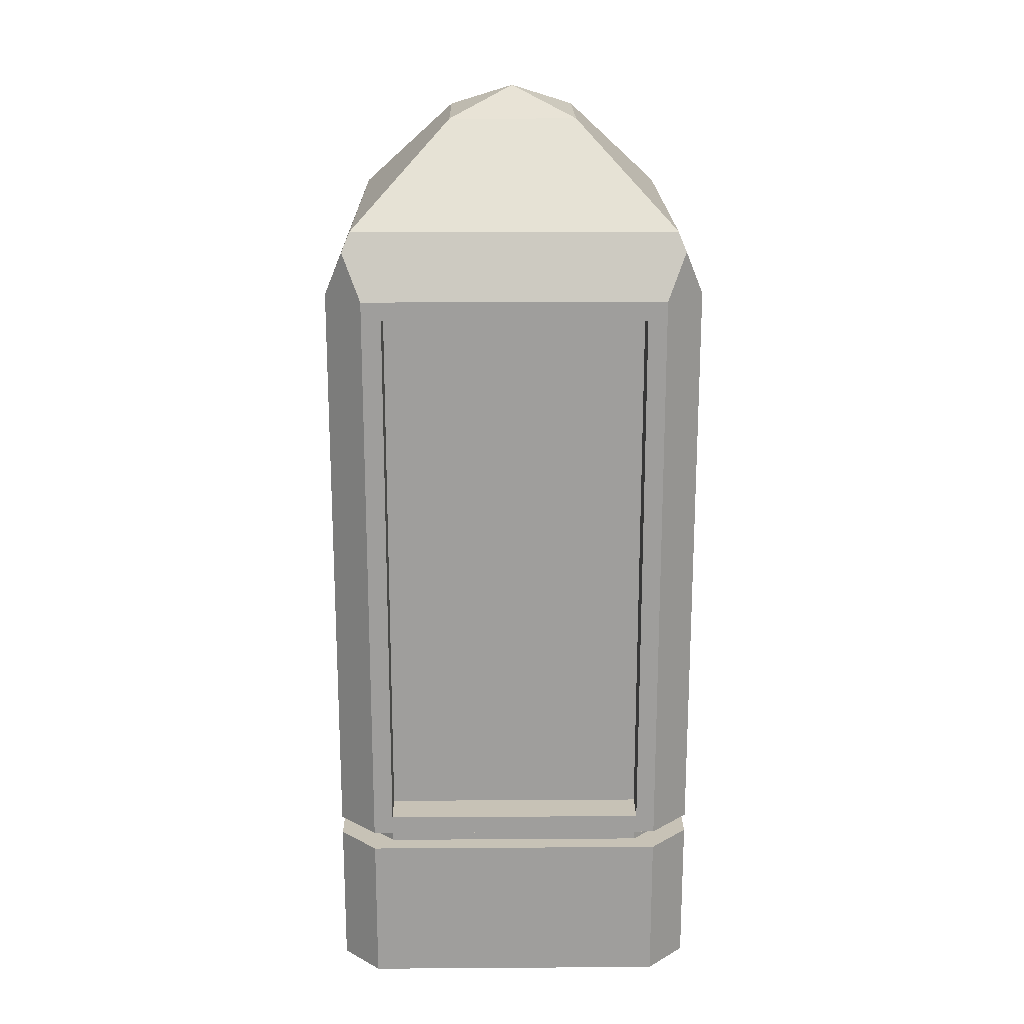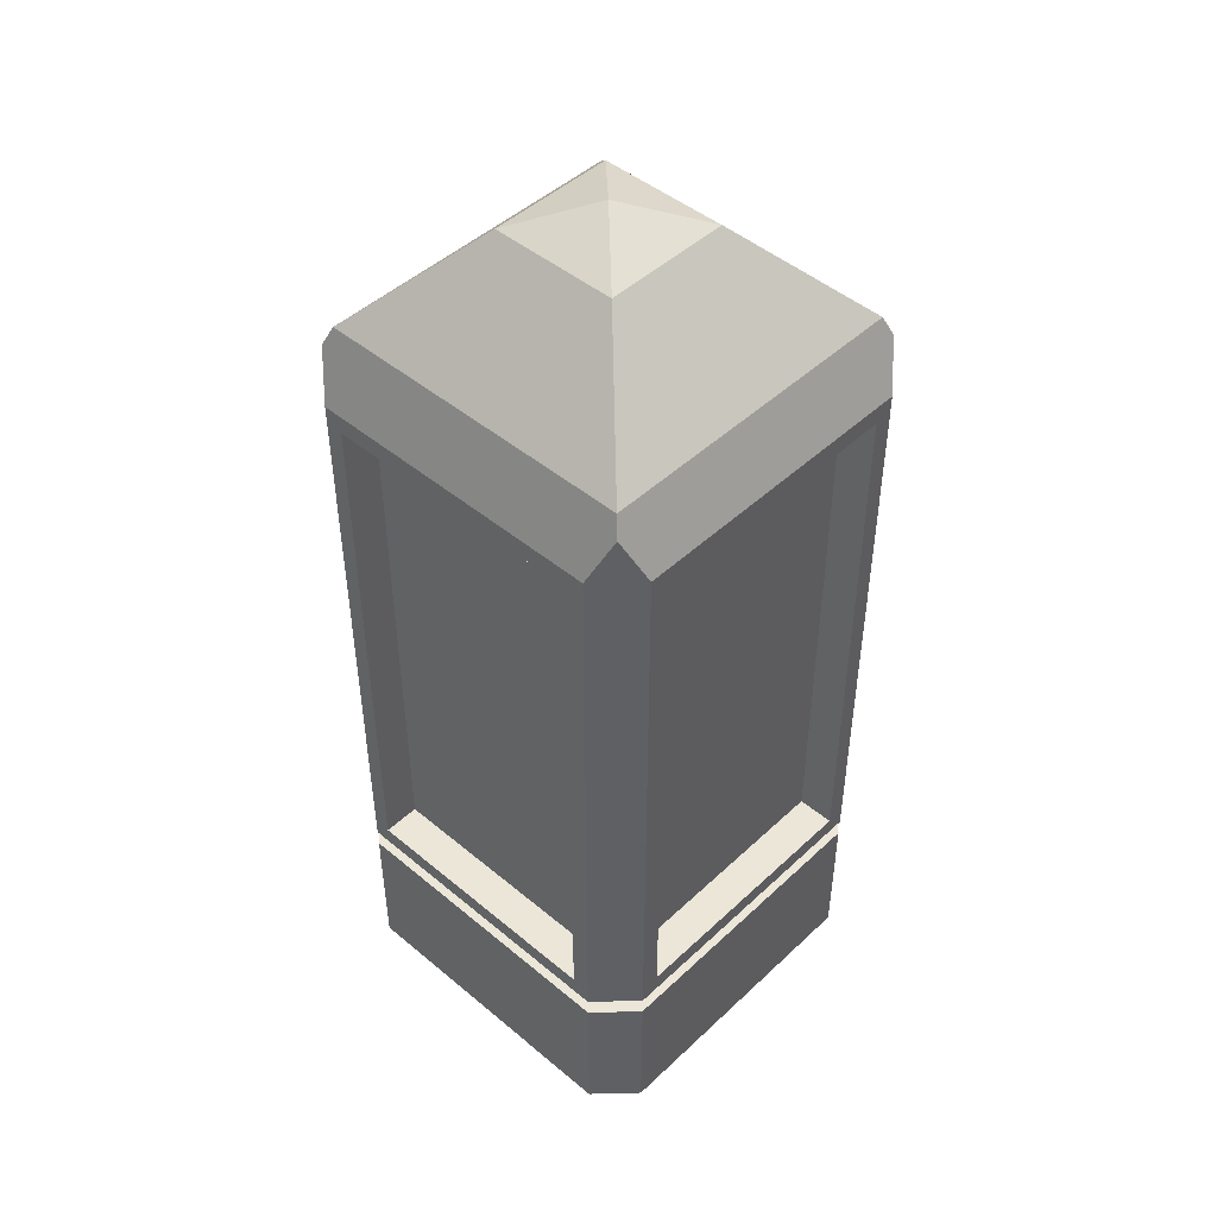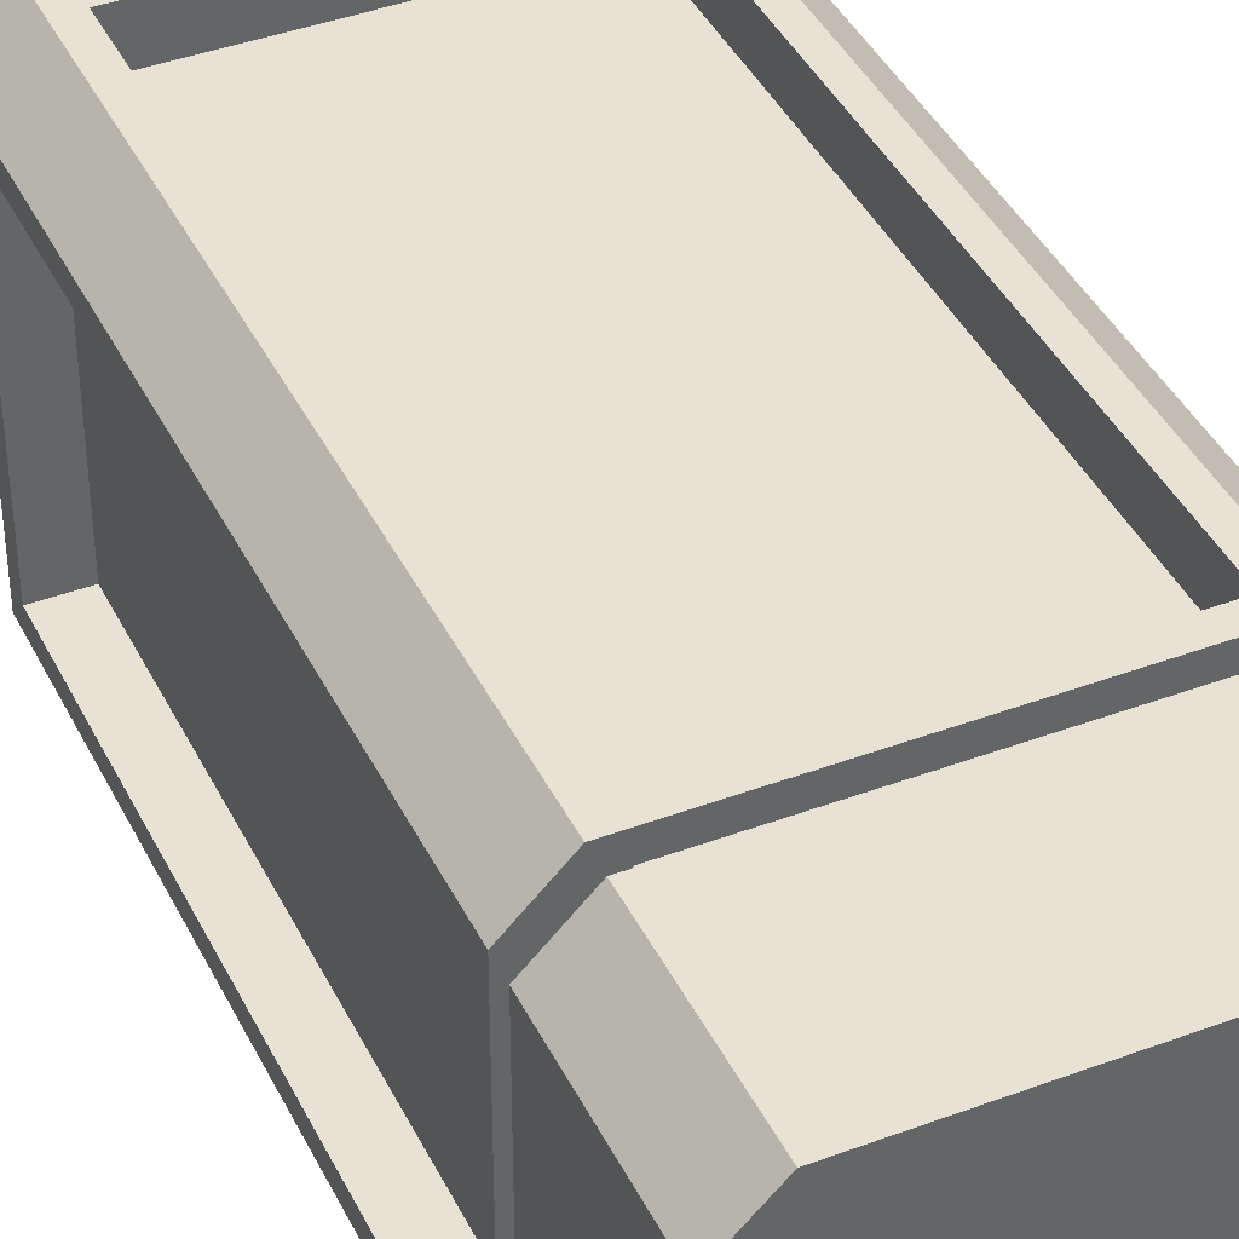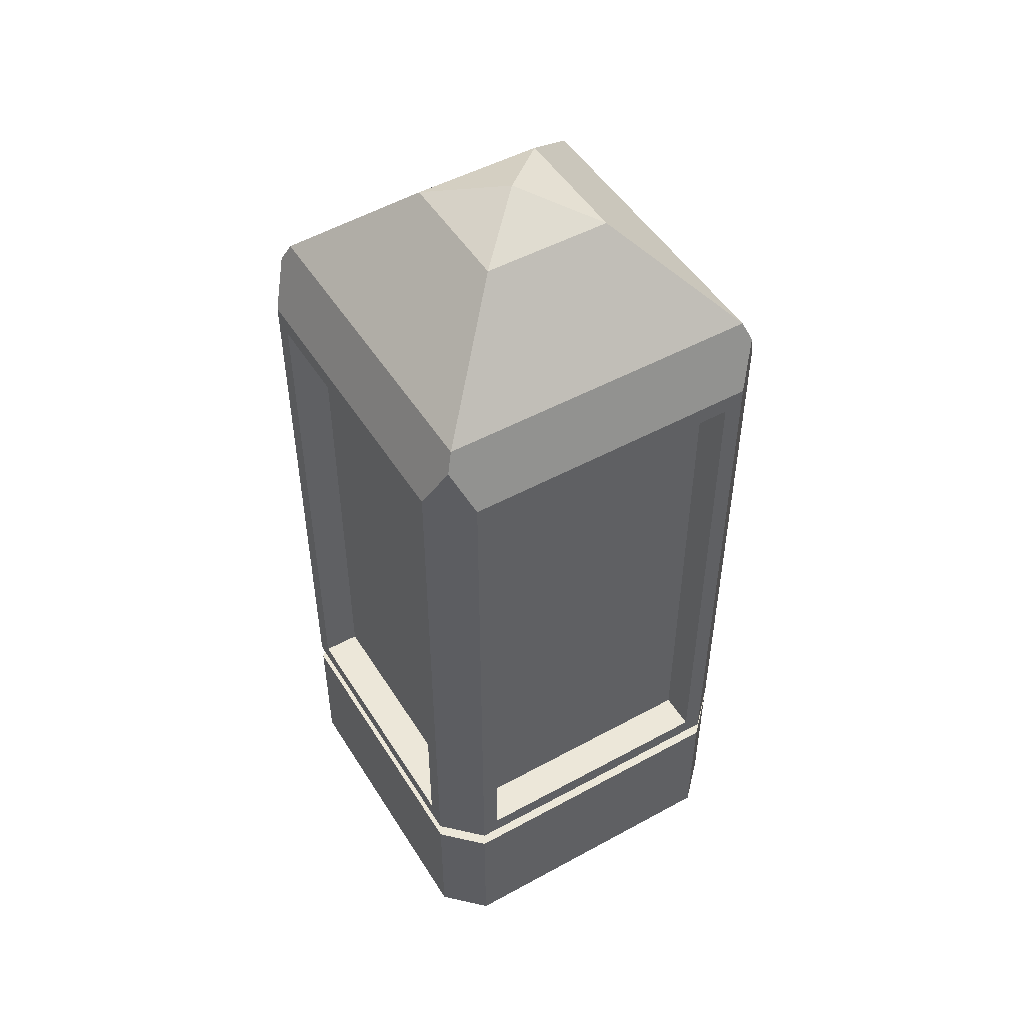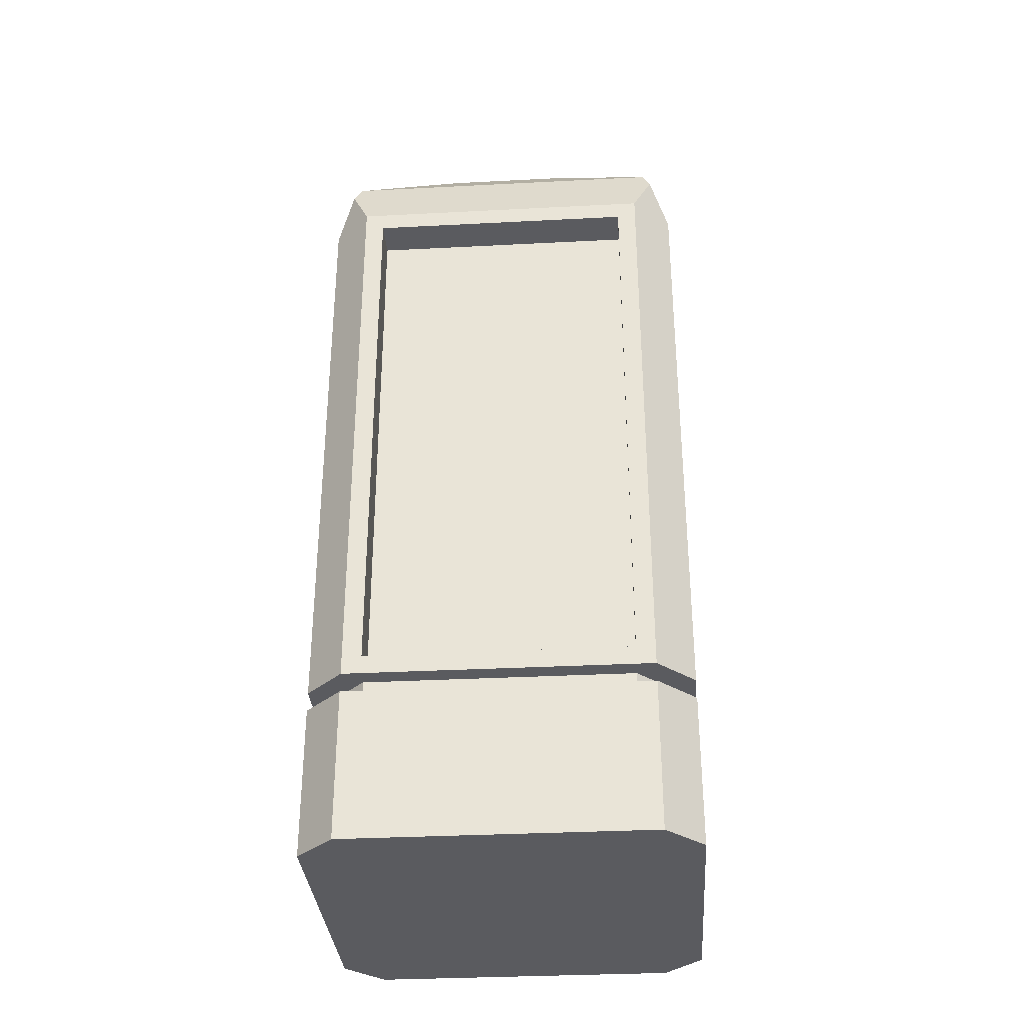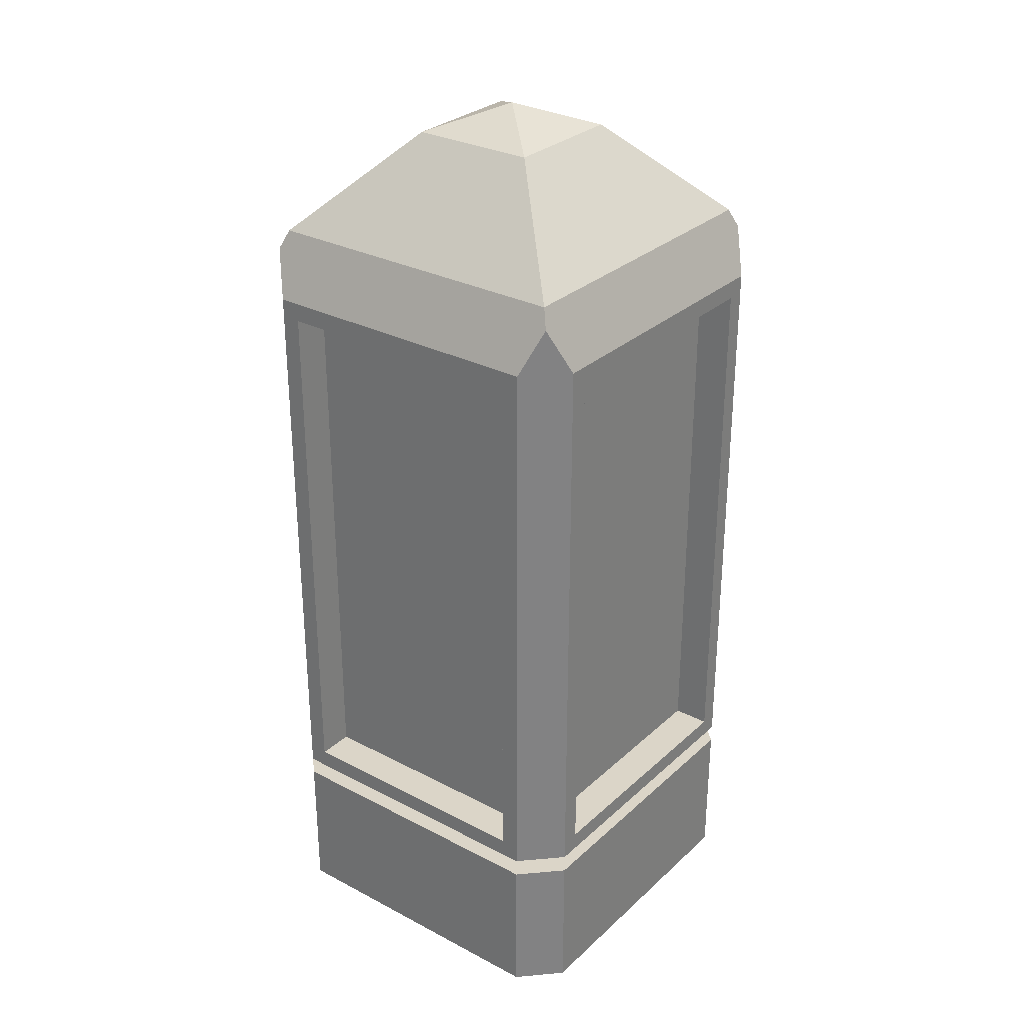
<metadata>
{"format":"obj","ext":"obj","renderer":"f3d","projection":"perspective","resolution":1024,"background":"white","views":[{"elev":19.1,"azim":179.3,"up":"+Y"},{"elev":46.6,"azim":133.4,"up":"+Y"},{"elev":40.9,"azim":-24.5,"up":"+Z"},{"elev":49.8,"azim":59.0,"up":"+Y"},{"elev":-33.3,"azim":-85.9,"up":"+Y"},{"elev":29.6,"azim":-142.5,"up":"+Y"}]}
</metadata>
<code>
g Body1
v 0.171 2.429 0.1717
v 0.171 2.429 -0.1697
v 0.000279 2.499 0.001014
v 0.000279 2.499 0.001034
v -0.1704 2.429 -0.1697
v -0.1704 2.429 0.1717
v 0.000259 2.499 0.001034
v 0.000259 2.499 0.001014
v -0.4291 2.17 0.4304
v 0.4296 2.17 0.4304
v -0.4291 2.17 -0.4283
v 0.3503 1.949 0.501
v -0.3478 1.949 0.501
v -0.3478 1.949 0.401
v 0.3503 1.949 0.401
v -0.3478 0.4996 0.501
v -0.3478 0.4996 0.401
v 0.3503 0.4996 0.501
v 0.3503 0.4996 0.401
v -0.4997 1.949 0.351
v -0.4997 1.949 -0.348
v -0.3997 1.949 -0.348
v -0.3997 1.949 0.351
v -0.4997 0.4996 -0.348
v -0.3997 0.4996 -0.348
v -0.4997 0.4996 0.351
v -0.3997 0.4996 0.351
v -0.3497 1.949 -0.499
v 0.3482 1.949 -0.499
v 0.3482 1.949 -0.399
v -0.3497 1.949 -0.399
v 0.3482 0.4996 -0.499
v 0.3482 0.4996 -0.399
v -0.3497 0.4996 -0.499
v -0.3497 0.4996 -0.399
v 0.5003 1.949 -0.349
v 0.5003 1.949 0.3539
v 0.4003 1.949 0.3539
v 0.4003 1.949 -0.349
v 0.5003 0.4996 0.3539
v 0.4003 0.4996 0.3539
v 0.5003 0.4996 -0.349
v 0.4003 0.4996 -0.349
v 0.4503 2.12 0.4511
v -0.4498 2.12 0.4511
v -0.3998 2 0.501
v 0.4004 2 0.501
v -0.4498 2.12 -0.449
v -0.4997 2 -0.3991
v -0.4997 2 0.4011
v 0.5003 2 0.4011
v 0.5003 2 -0.3991
v 0.4503 2.12 -0.449
v 0.4296 2.17 -0.4283
v 0.4004 0.4495 0.501
v 0.5003 0.4495 0.4011
v 0.5003 0.4495 -0.3991
v -0.3998 0.4495 0.501
v -0.4997 0.4495 0.4011
v -0.4997 0.4495 -0.3991
v -0.3998 0.4495 -0.499
v 0.4004 0.4495 -0.499
v 0.3503 0.4495 0.451
v 0.4503 0.4495 0.351
v 0.4503 0.4495 -0.349
v 0.3503 0.4495 -0.449
v -0.3497 0.4495 -0.449
v -0.4497 0.4495 -0.349
v -0.4497 0.4495 0.351
v -0.3497 0.4495 0.451
v 0.4004 2 -0.499
v -0.3998 2 -0.499
v 0.3503 0.3995 0.451
v 0.4503 0.3995 0.351
v 0.4503 0.3995 -0.349
v -0.4497 0.3995 0.351
v -0.3497 0.3995 0.451
v -0.4497 0.3995 -0.349
v 0.3503 0.3995 -0.449
v -0.3497 0.3995 -0.449
v 0.4004 0.3995 -0.499
v 0.5003 0.3995 -0.3991
v 0.5003 -0.000535 -0.3991
v 0.4004 -0.000535 -0.499
v 0.5003 -0.000535 0.4011
v 0.4004 -0.000535 0.501
v -0.3998 -0.000535 0.501
v -0.4997 -0.000535 0.4011
v -0.4997 -0.000535 -0.3991
v -0.3998 -0.000535 -0.499
v 0.5003 0.3995 0.4011
v 0.4004 0.3995 0.501
v -0.4997 0.3995 -0.3991
v -0.3998 0.3995 -0.499
v -0.4997 0.3995 0.4011
v -0.3998 0.3995 0.501
f 2 3 1
f 1 3 4
f 5 6 8
f 8 6 7
f 4 7 1
f 1 7 6
f 2 5 3
f 3 5 8
f 1 6 10
f 10 6 9
f 6 5 9
f 9 5 11
f 7 4 8
f 8 4 3
f 12 13 15
f 15 13 14
f 13 16 14
f 14 16 17
f 16 18 17
f 17 18 19
f 18 12 19
f 19 12 15
f 19 15 17
f 17 15 14
f 20 21 23
f 23 21 22
f 21 24 22
f 22 24 25
f 24 26 25
f 25 26 27
f 26 20 27
f 27 20 23
f 27 23 25
f 25 23 22
f 28 29 31
f 31 29 30
f 29 32 30
f 30 32 33
f 32 34 33
f 33 34 35
f 34 28 35
f 35 28 31
f 35 31 33
f 33 31 30
f 36 37 39
f 39 37 38
f 37 40 38
f 38 40 41
f 40 42 41
f 41 42 43
f 42 36 43
f 43 36 39
f 43 39 41
f 41 39 38
f 10 9 44
f 44 9 47
f 47 9 45
f 47 45 46
f 50 45 48
f 48 45 9
f 48 9 11
f 48 49 50
f 44 52 10
f 10 52 53
f 10 53 54
f 44 51 52
f 47 55 44
f 44 55 56
f 44 56 51
f 1 10 2
f 2 10 54
f 36 51 37
f 37 51 56
f 37 56 40
f 40 56 42
f 42 56 57
f 42 57 36
f 36 57 52
f 36 52 51
f 55 64 56
f 56 64 65
f 56 65 57
f 57 65 62
f 62 65 66
f 62 66 67
f 58 70 55
f 55 70 63
f 55 63 64
f 70 58 69
f 69 58 59
f 69 59 60
f 69 60 68
f 68 60 61
f 68 61 67
f 67 61 62
f 54 53 11
f 11 53 48
f 48 53 72
f 72 53 71
f 5 2 11
f 11 2 54
f 52 57 53
f 53 57 62
f 53 62 71
f 46 45 58
f 58 45 59
f 59 45 50
f 12 47 13
f 13 47 46
f 13 46 58
f 47 12 55
f 55 12 18
f 55 18 16
f 55 16 58
f 58 16 13
f 72 61 48
f 48 61 60
f 48 60 49
f 74 64 73
f 73 64 63
f 64 74 65
f 65 74 75
f 70 69 77
f 77 69 76
f 76 69 78
f 78 69 68
f 66 65 79
f 79 65 75
f 78 68 80
f 80 68 67
f 82 83 81
f 81 83 84
f 83 88 84
f 84 88 89
f 84 89 90
f 88 83 87
f 87 83 85
f 87 85 86
f 82 91 83
f 83 91 85
f 92 86 91
f 91 86 85
f 94 90 93
f 93 90 89
f 89 88 93
f 93 88 95
f 96 95 87
f 87 95 88
f 92 96 86
f 86 96 87
f 28 72 29
f 29 72 71
f 29 71 62
f 72 28 61
f 61 28 34
f 61 34 32
f 61 32 62
f 62 32 29
f 73 63 77
f 77 63 70
f 66 79 67
f 67 79 80
f 81 75 82
f 82 75 74
f 82 74 91
f 91 74 92
f 92 74 73
f 92 73 77
f 94 80 81
f 81 80 79
f 81 79 75
f 80 94 78
f 78 94 93
f 78 93 95
f 78 95 76
f 76 95 96
f 76 96 77
f 77 96 92
f 20 50 21
f 21 50 49
f 21 49 60
f 50 20 59
f 59 20 26
f 59 26 24
f 59 24 60
f 60 24 21
f 84 90 81
f 81 90 94

</code>
